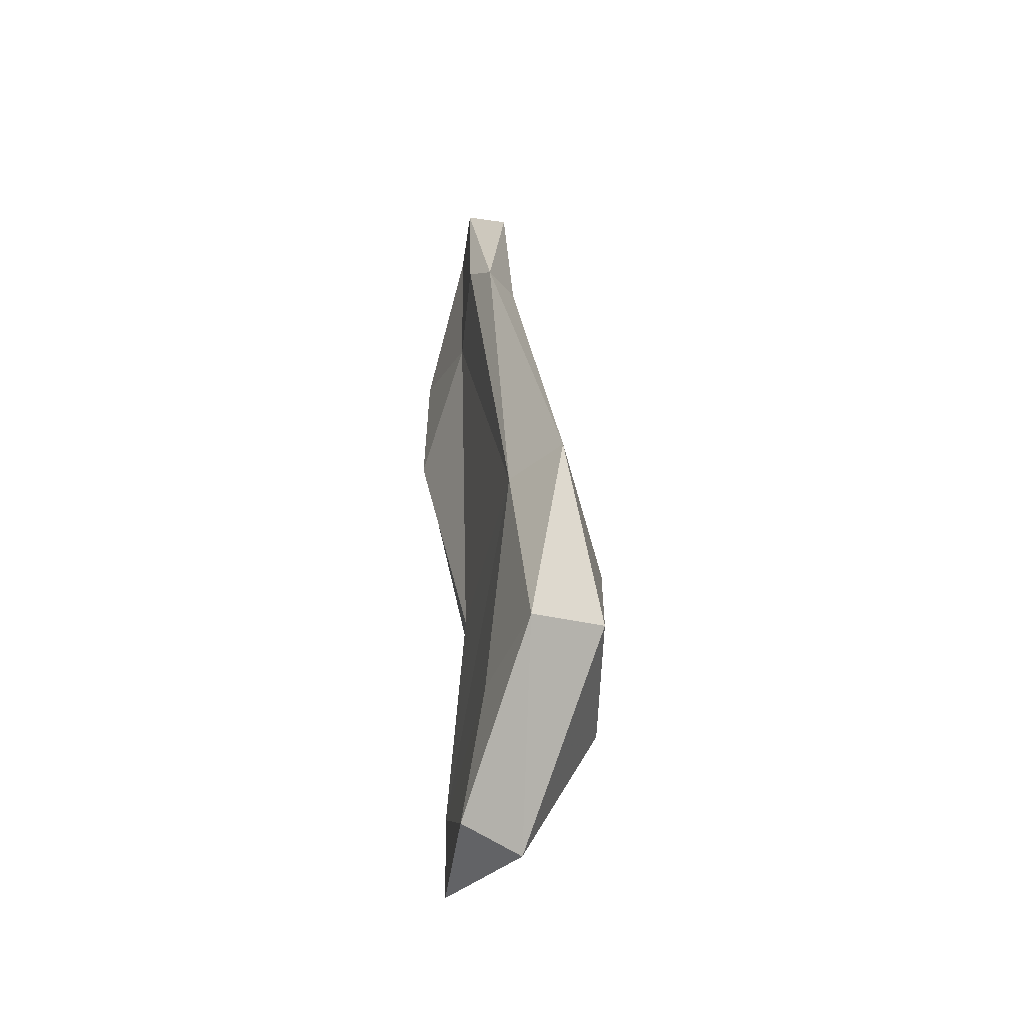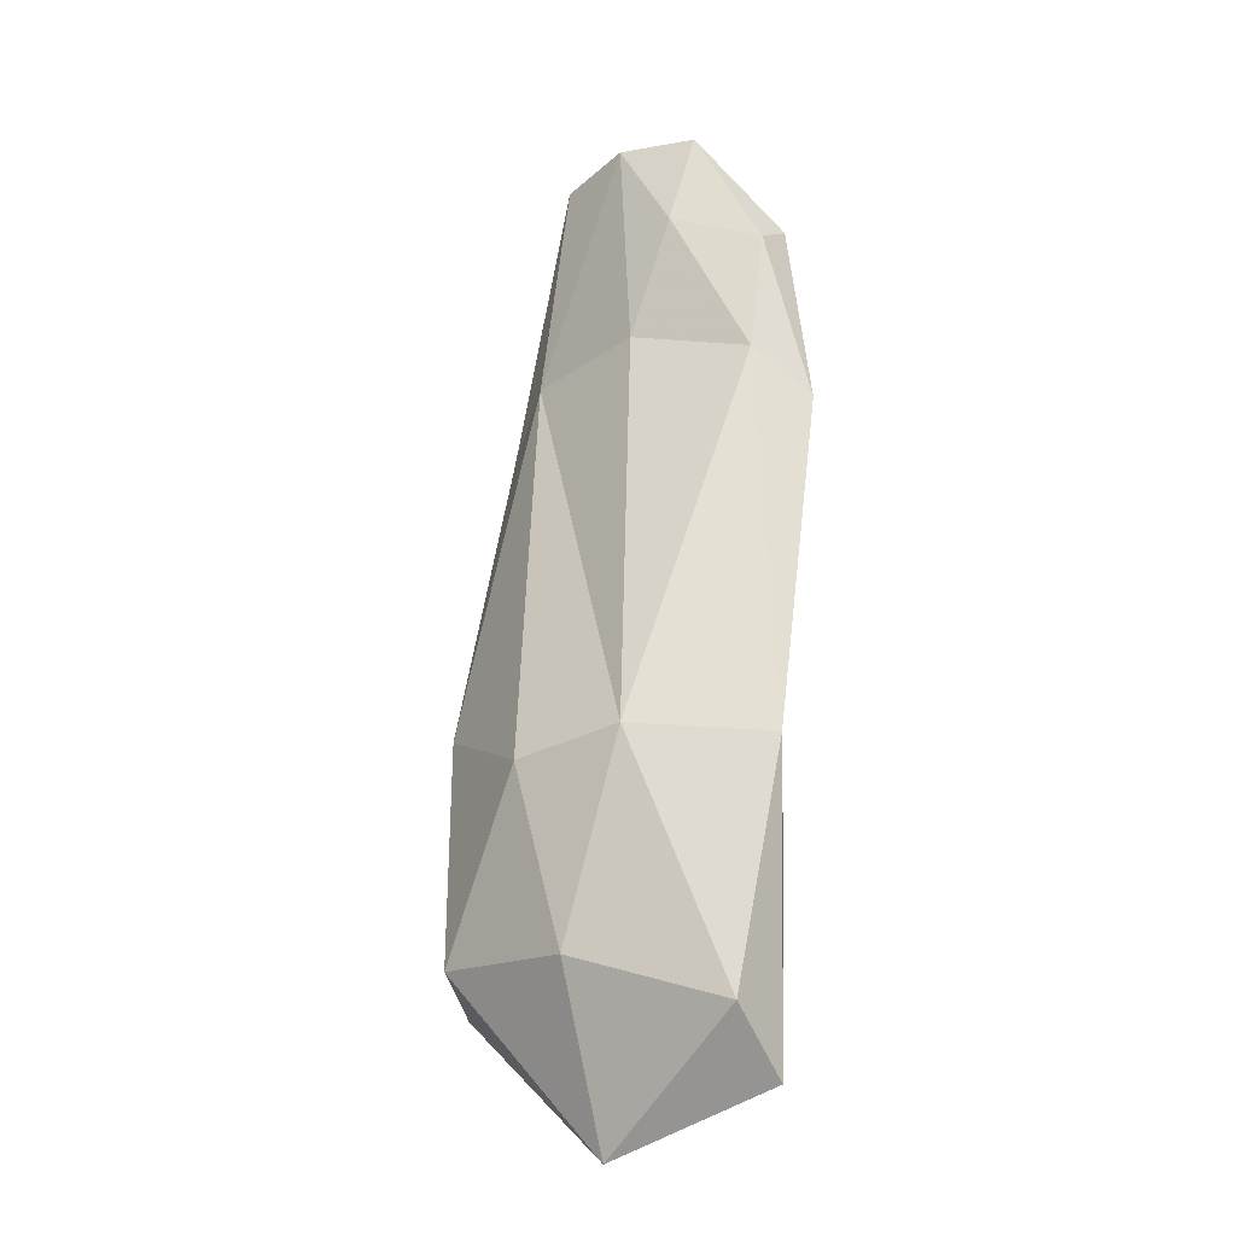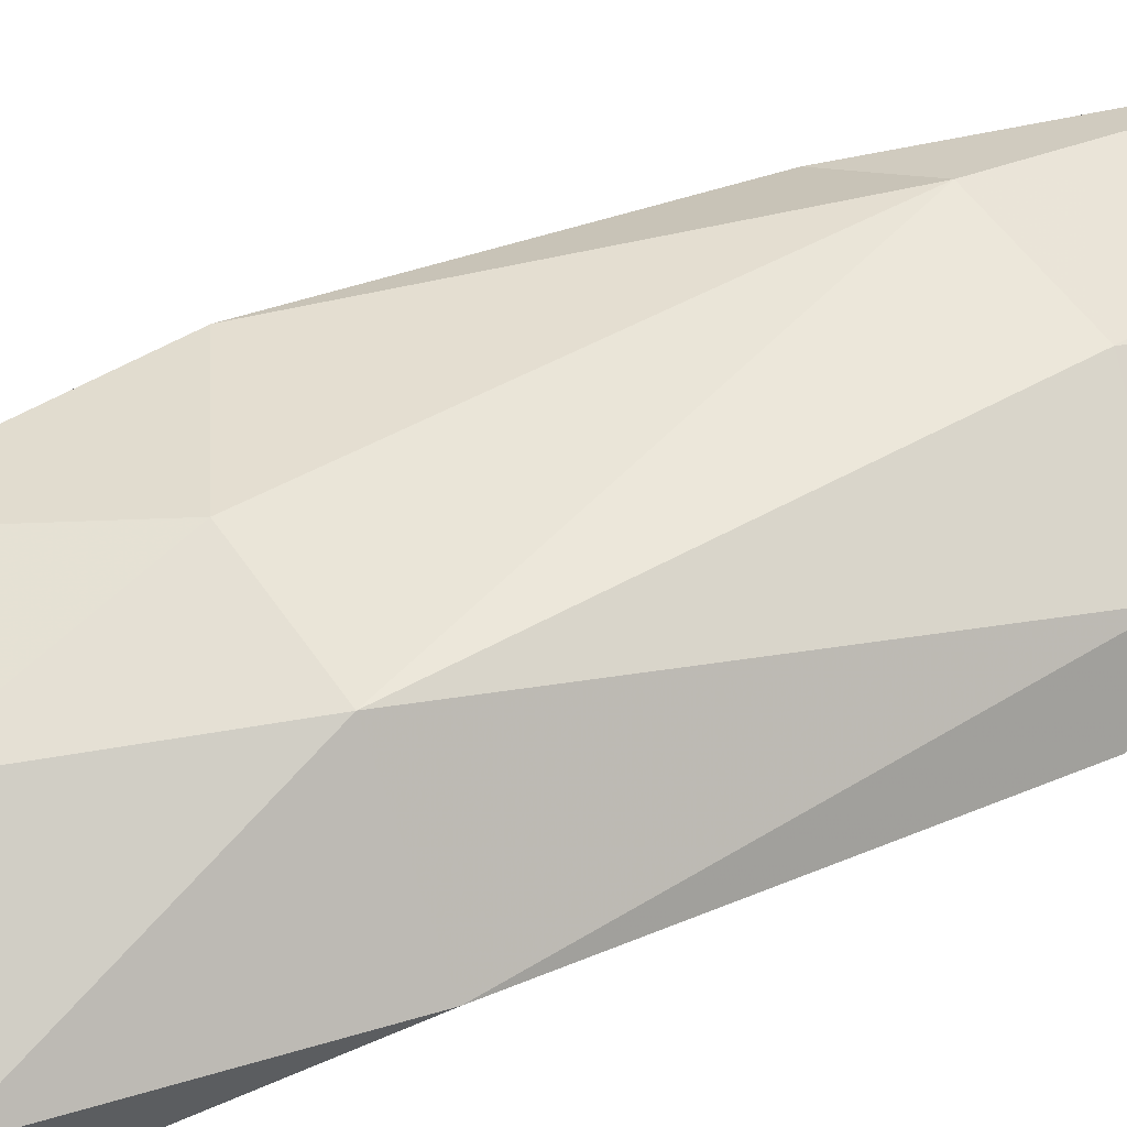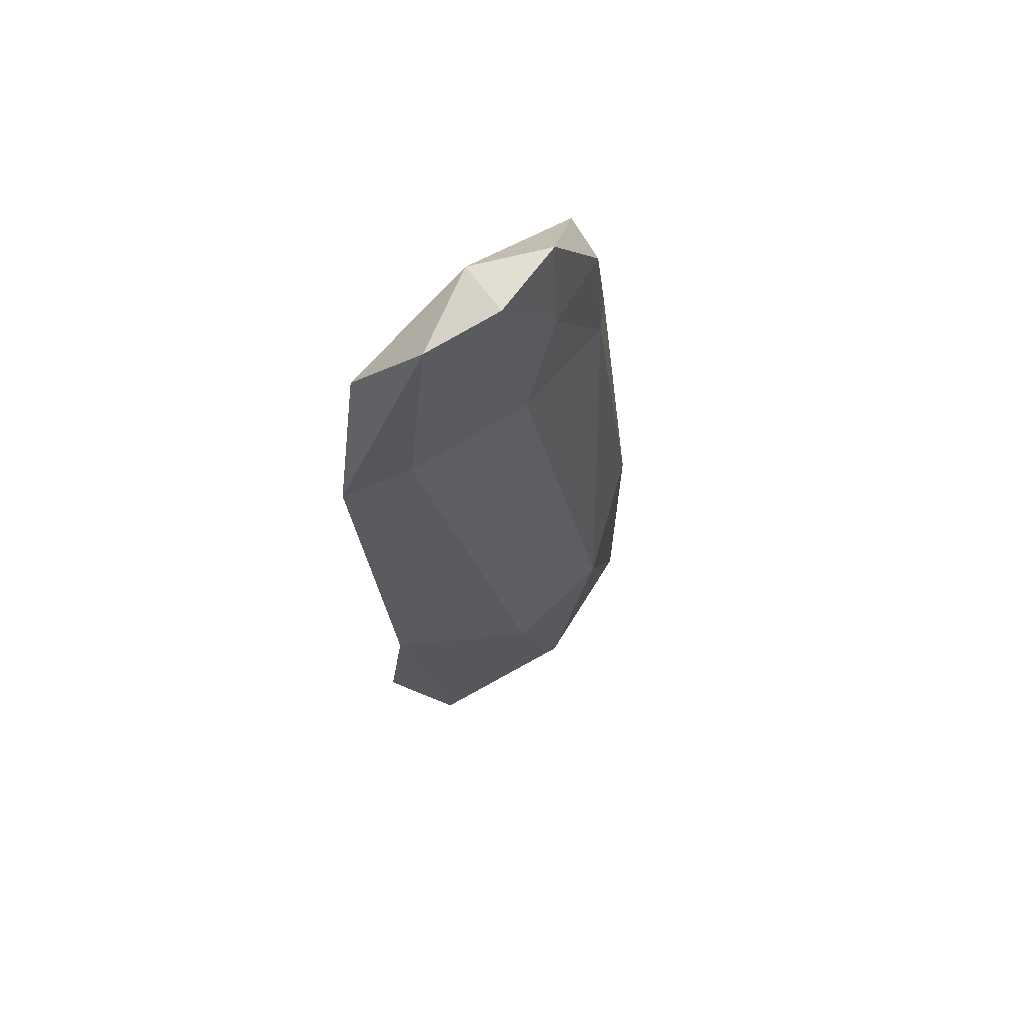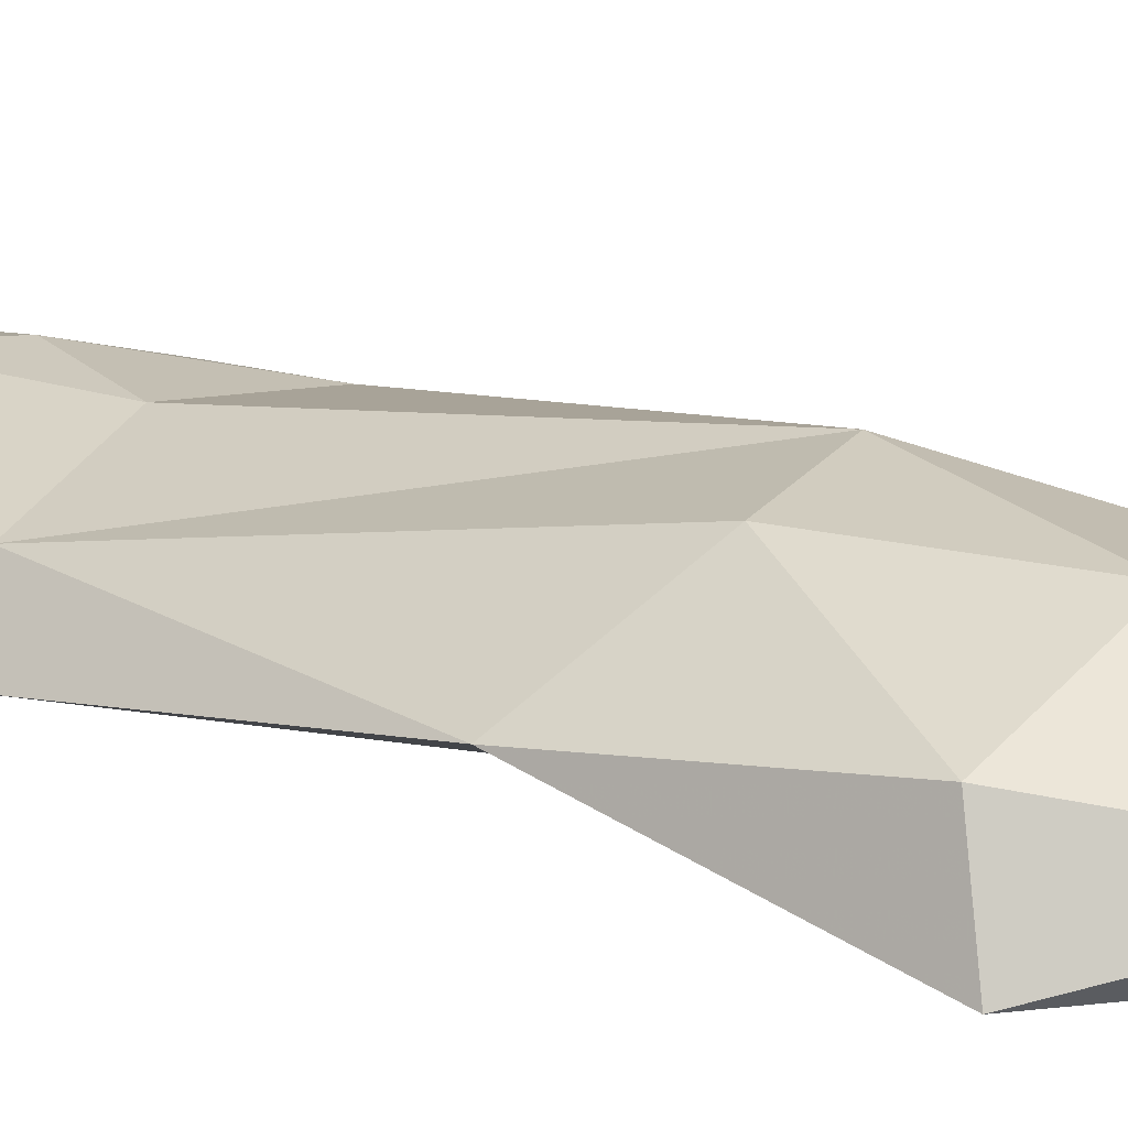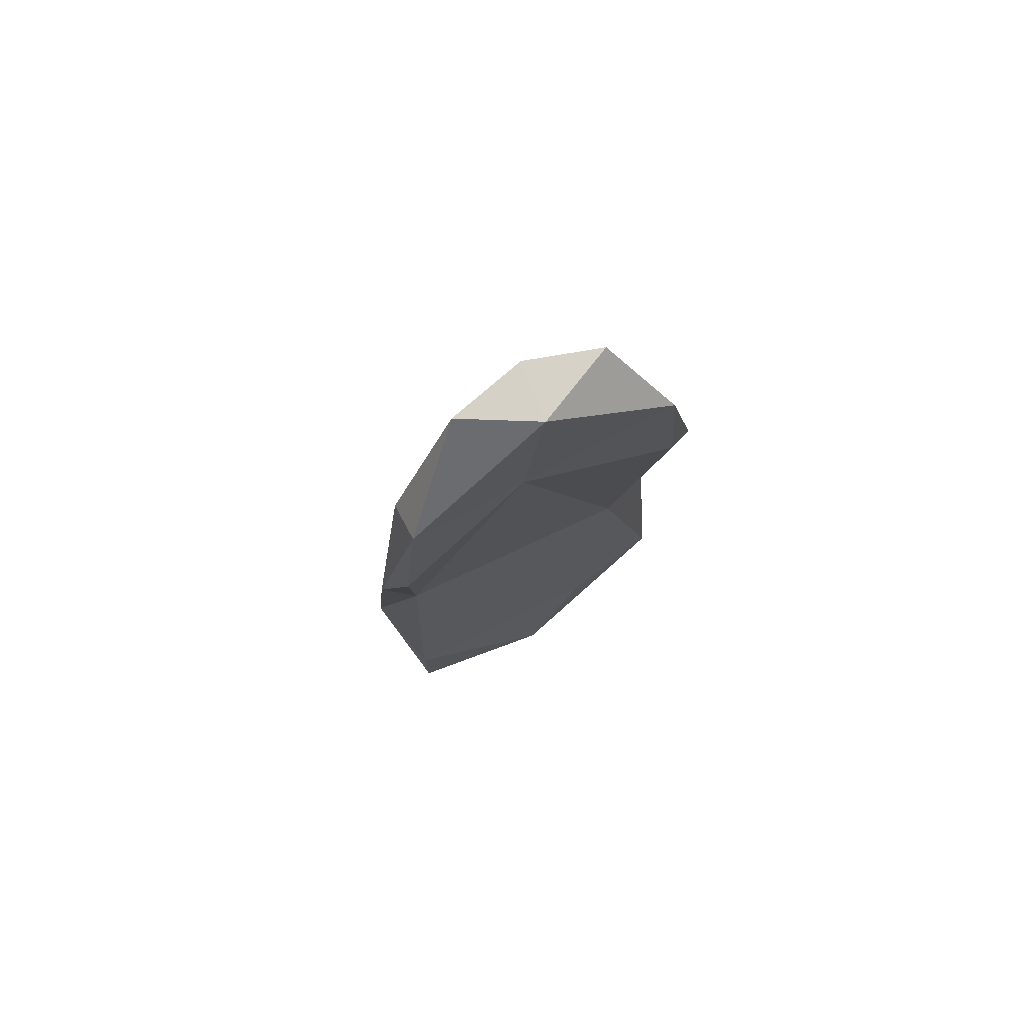
<metadata>
{"format":"obj","ext":"obj","renderer":"f3d","projection":"perspective","resolution":1024,"background":"white","views":[{"elev":-49.5,"azim":-104.4,"up":"+Y"},{"elev":-18.2,"azim":32.1,"up":"+Y"},{"elev":66.8,"azim":63.7,"up":"+Z"},{"elev":69.8,"azim":-42.6,"up":"+Y"},{"elev":24.2,"azim":-51.1,"up":"+Z"},{"elev":74.0,"azim":150.0,"up":"+Y"}]}
</metadata>
<code>
g ZBrushPolyMesh3D
v 0.3272 1.101 -0.08259
v -0.1412 1.603 -0.03847
v 0.2472 1.189 -0.01319
v -0.3297 0.09068 -0.03465
v -0.2433 1.193 -0.1363
v -0.1973 1.216 -0.03106
v 0.02818 1.245 0.02325
v 0.00688 1.617 -0.1021
v -0.007256 1.631 -0.0001742
v 0.03775 1.31 -0.08986
v -0.3032 1.123 -0.1078
v -0.2228 1.454 -0.1372
v 0.2454 0.6499 -0.01881
v 0.09716 0.5045 0.1668
v -0.3285 0.5617 0.03021
v -0.2025 0.585 -0.04056
v 0.2623 -0.04728 -0.03895
v -0.02018 -0.16 0.02973
v 0.2535 0.0667 0.08647
v -0.1066 0.4709 0.165
v -0.2774 0.1508 0.1092
v 0.257 1.408 -0.04394
v -0.00748 -0.1009 -0.0737
v 0.2889 1.174 -0.1185
v -0.009845 0.1475 0.1709
v 0.2624 1.444 -0.1187
v -0.1283 0.1013 -0.06351
v 0.1034 1.46 0.01323
v 0.267 0.1356 -0.0419
v 0.1325 1.628 -0.02764
v 0.3133 0.4889 0.03343
f 14 3 7
f 22 26 30
f 10 12 8
f 1 3 31
f 16 5 10
f 2 12 11
f 6 14 7
f 16 11 5
f 6 7 9
f 7 28 9
f 30 26 8
f 8 12 2
f 9 2 6
f 2 9 8
f 24 13 10
f 26 10 8
f 15 6 11
f 6 2 11
f 5 12 10
f 12 5 11
f 10 13 16
f 14 31 3
f 31 14 19
f 6 15 20
f 25 21 18
f 29 16 13
f 16 15 11
f 16 4 15
f 29 27 16
f 18 21 4
f 18 19 25
f 17 18 23
f 18 17 19
f 19 17 31
f 20 14 6
f 25 19 14
f 21 20 15
f 4 21 15
f 22 3 1
f 7 3 28
f 4 23 18
f 4 16 27
f 26 24 10
f 1 13 24
f 25 14 20
f 21 25 20
f 22 1 26
f 24 26 1
f 23 4 27
f 29 23 27
f 28 22 30
f 28 3 22
f 17 23 29
f 31 17 29
f 30 9 28
f 30 8 9
f 31 13 1
f 29 13 31

</code>
